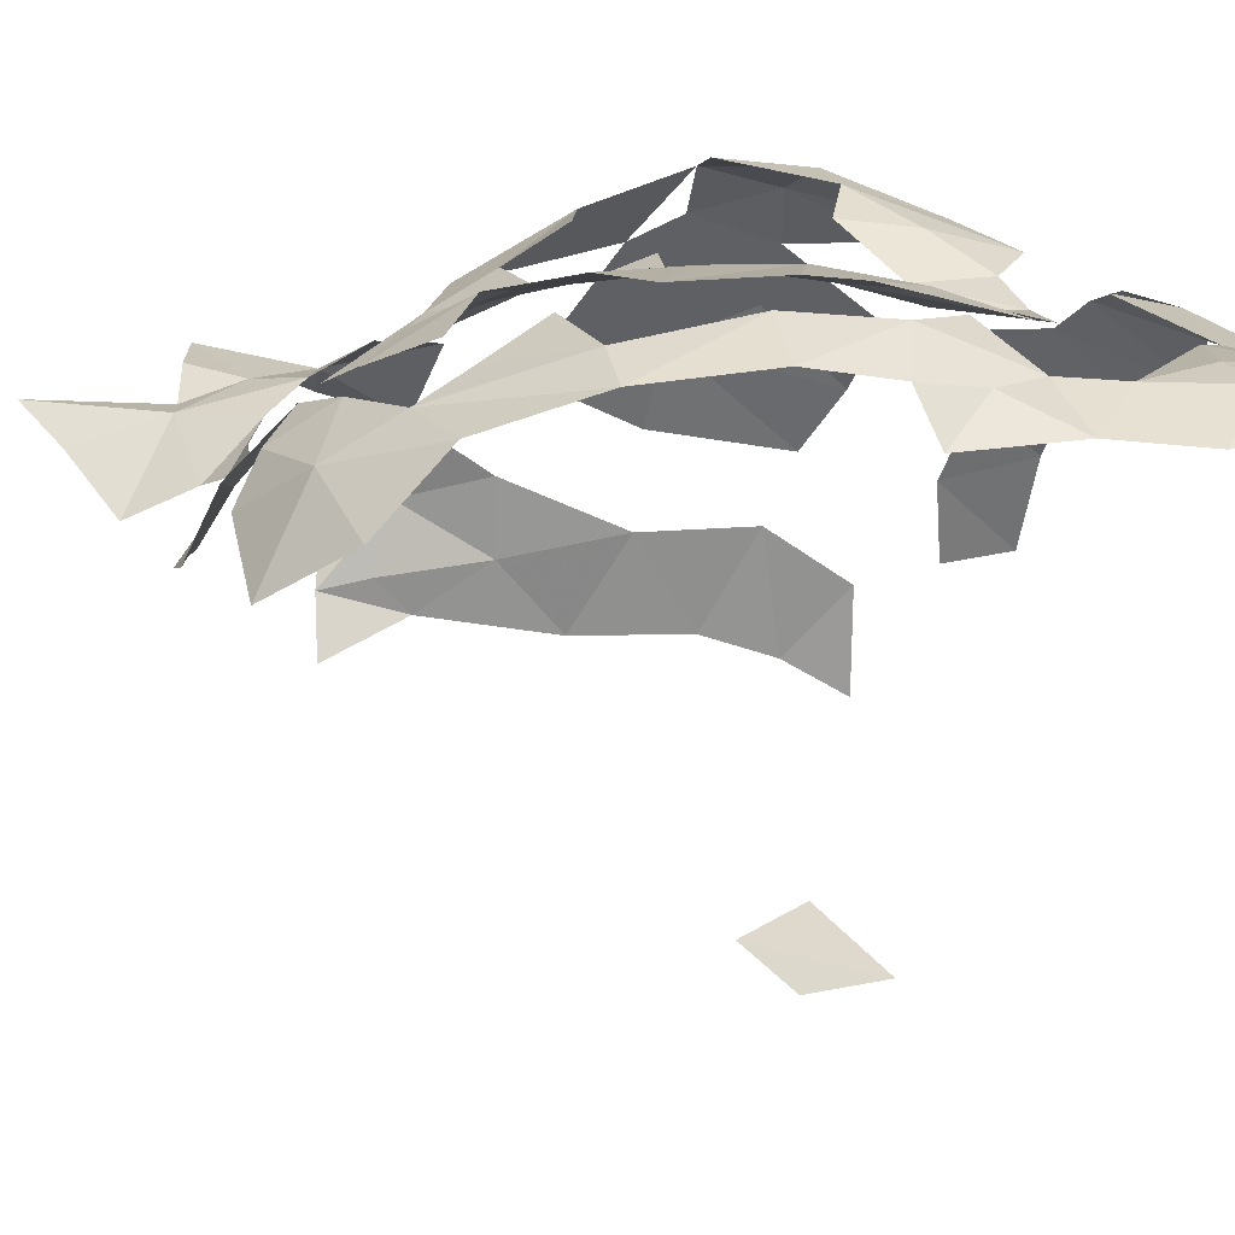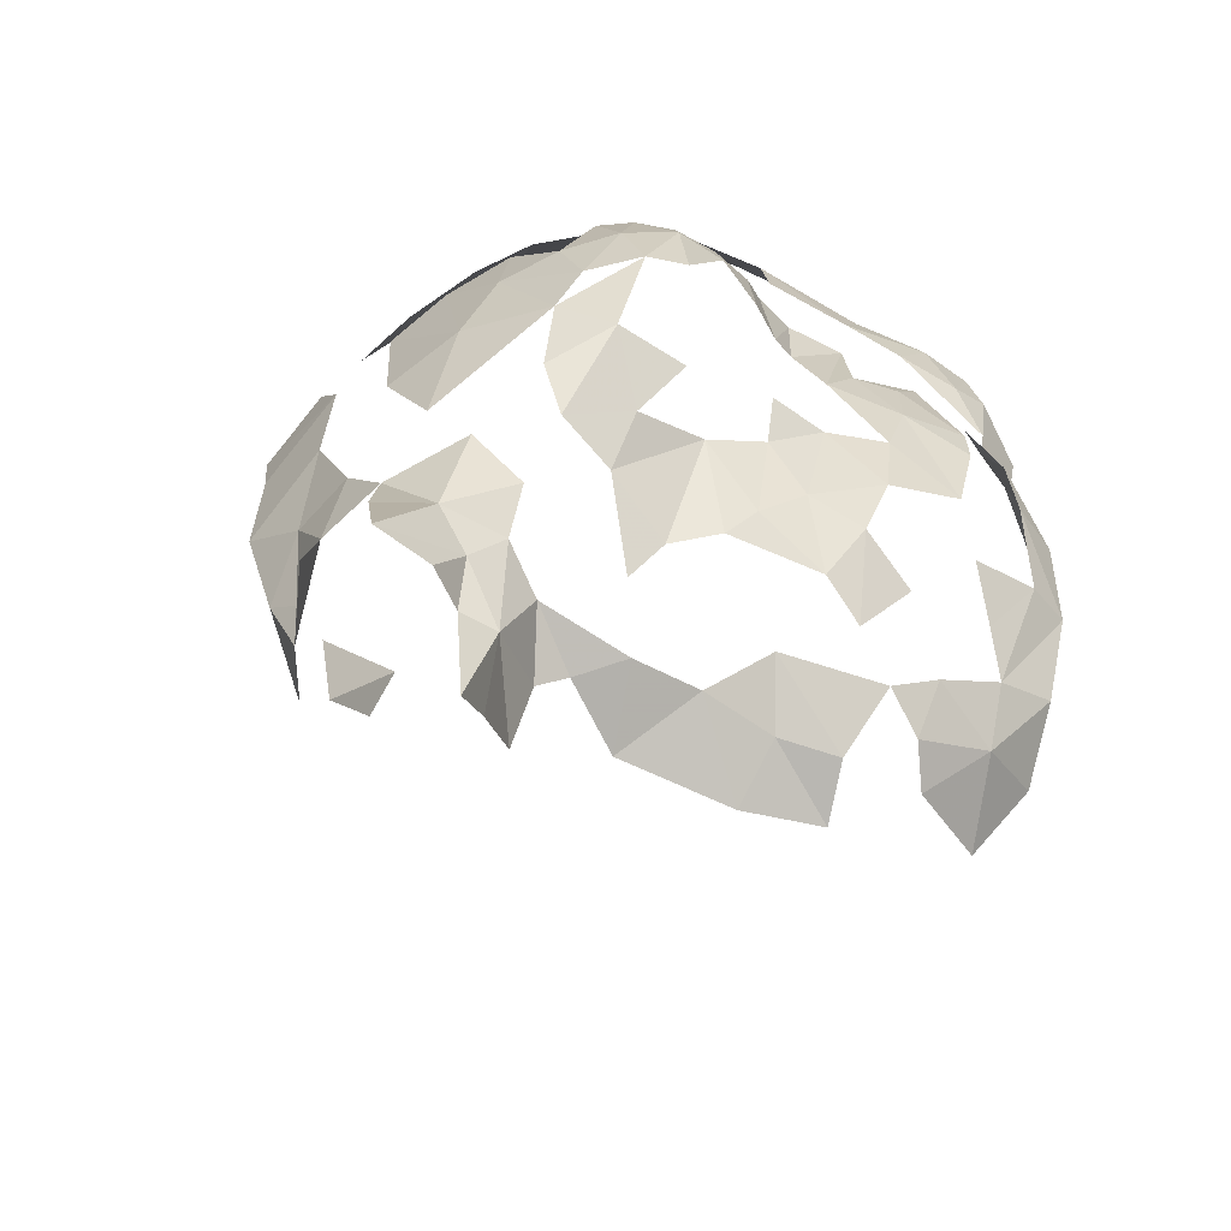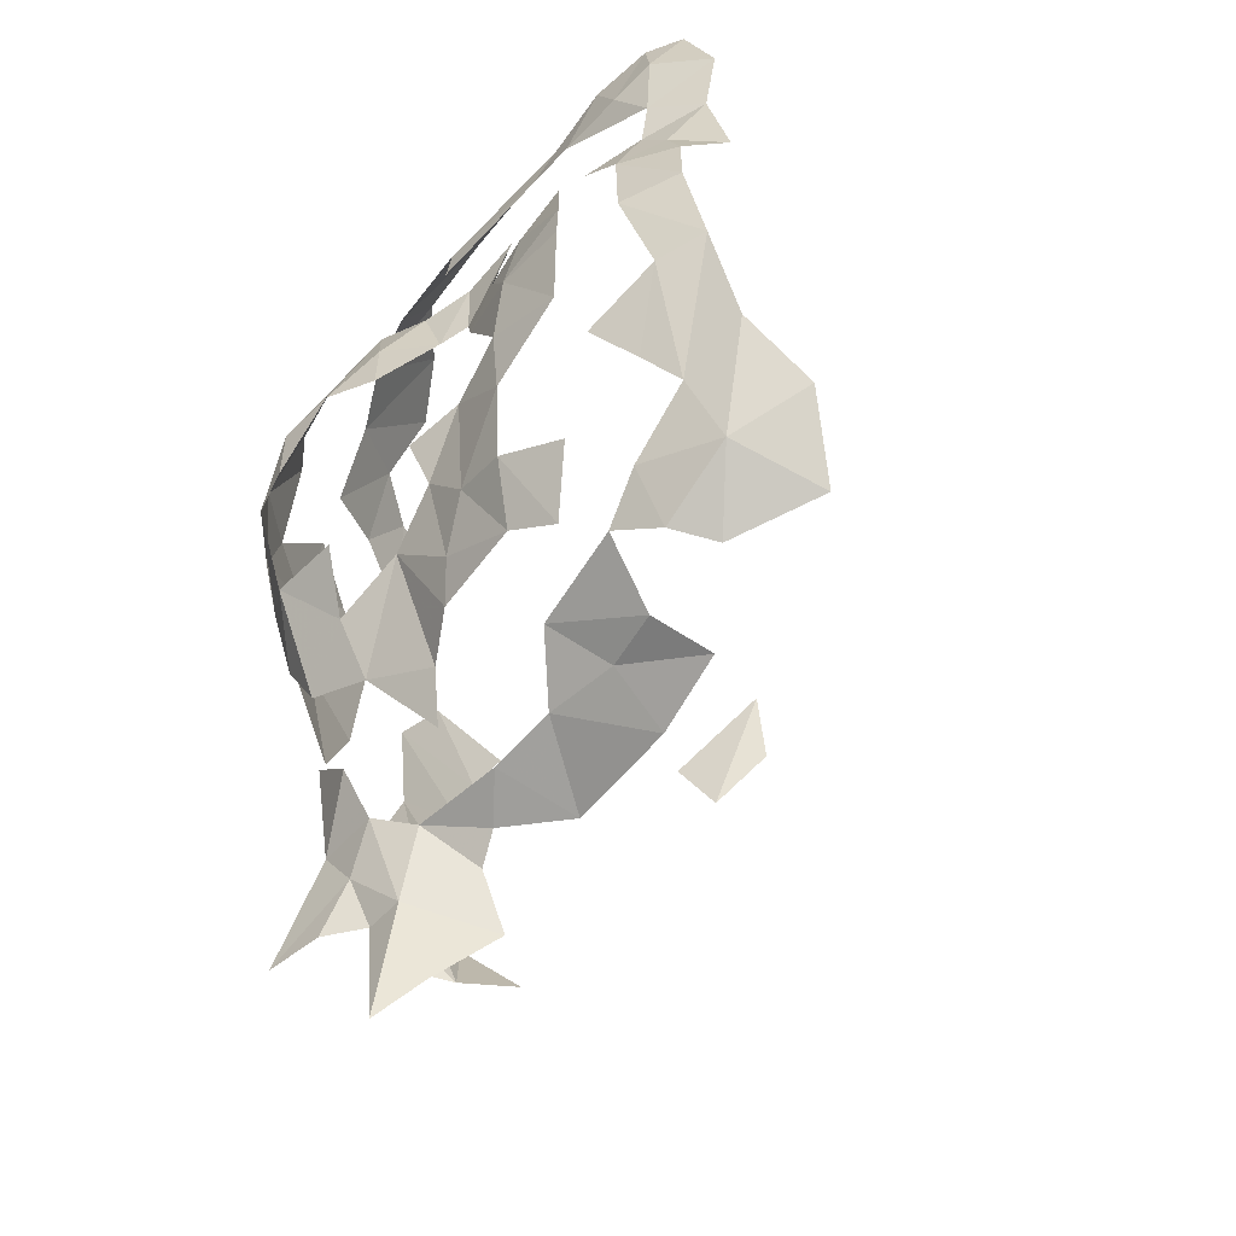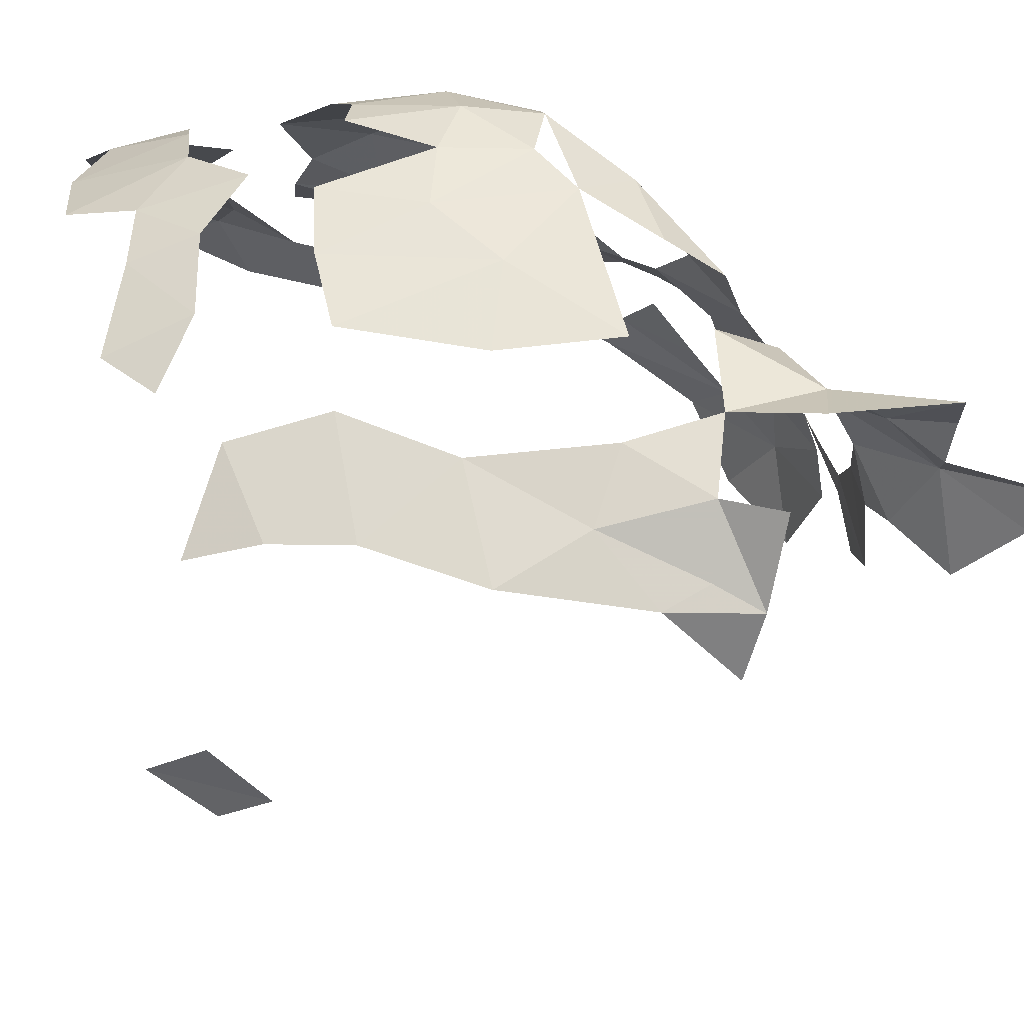
<metadata>
{"format":"obj","ext":"obj","renderer":"f3d","projection":"perspective","resolution":1024,"background":"white","views":[{"elev":-63.1,"azim":-93.9,"up":"+Y"},{"elev":-61.0,"azim":-135.4,"up":"+Z"},{"elev":-55.1,"azim":-56.5,"up":"+Z"},{"elev":69.5,"azim":104.7,"up":"+Y"}]}
</metadata>
<code>
v -7.023 15.06 1.405
v -7.929 14.86 1.146
v -7.347 14.53 2.294
v -9.738 10.69 1.444
v -9.516 11.52 1.314
v -9.481 11.52 0.3725
v -9.611 9.96 3.939
v -9.473 11.94 2.818
v -9.729 10.41 2.918
v -6.419 15.69 -5.592
v -6.823 15.88 -6.937
v -6.94 15.11 -5.529
v -7.273 12.35 -6.011
v -7.024 13.62 -5.959
v -6.699 12.76 -6.263
v -7.883 15.33 -0.9345
v -8.683 15.05 -0.7922
v -7.834 15.13 0.361
v -8.241 14.49 -4.169
v -9.139 14.47 -2.929
v -8.314 14.87 -3.445
v -10.02 7.464 1.387
v -10.18 8.344 1.063
v -10.2 7.952 0.5501
v -7.369 15.46 -1.886
v -8.608 15.01 -2.406
v -7.883 15.33 -0.9345
v -9.325 12.04 -2.826
v -8.99 11.94 -4.097
v -9.397 11.47 -3.556
v -7.515 11.43 -5.916
v -7.273 12.35 -6.011
v -6.382 11.75 -6.443
v -5.017 15.62 -2.067
v -5.174 15.65 -0.6627
v -3.834 15.59 -1.282
v -10.02 7.464 1.387
v -10.23 8.222 1.781
v -10.18 8.344 1.063
v -8.141 12.66 -4.788
v -8.23 13.66 -4.407
v -7.73 12.88 -5.369
v -10.08 7.258 2.439
v -10.33 8.111 2.871
v -10.23 8.222 1.781
v -9.774 11.23 -0.52
v -9.738 10.69 1.444
v -9.481 11.52 0.3725
v -10.56 9.36 -1.033
v -10.54 9.355 -0.4114
v -10.28 10.35 -0.8881
v -6.706 14.49 -6.934
v -6.971 14.65 -6.216
v -6.927 15.07 -6.946
v -9.54 13.77 0.7364
v -9.317 14.33 0.3915
v -9.869 14.1 -0.5564
v -9.907 7.211 0.112
v -10.2 7.952 0.5501
v -10.32 7.696 -0.1688
v -9.139 14.47 -2.929
v -8.241 14.49 -4.169
v -8.742 13.74 -3.671
v -10.2 10.2 0.2118
v -10.14 9.662 1.166
v -9.927 10.81 0.1084
v -6.264 15.46 -4.559
v -6.94 15.11 -5.529
v -7.335 15.06 -4.216
v -10.56 9.36 -1.033
v -10.28 10.35 -0.8881
v -10.34 9.513 -2.228
v -10.18 8.344 1.063
v -10.41 9.061 0.4268
v -10.55 8.503 -0.1258
v -9.97 13.38 -0.3955
v -9.54 13.77 0.7364
v -9.869 14.1 -0.5564
v -9.325 12.04 -2.826
v -8.941 12.77 -3.288
v -8.99 11.94 -4.097
v -9.255 9.107 -4.93
v -8.916 9.673 -5.36
v -8.747 9.033 -5.621
v -8.807 12.8 3.276
v -9.206 12.98 2.41
v -9.03 11.86 3.791
v -6.871 15.4 -3.385
v -7.369 15.46 -1.886
v -6.253 15.62 -2.049
v -6.028 13.02 -7.345
v -6.835 13.98 -6.917
v -6.444 13.77 -8.01
v -10.29 8.125 -2.706
v -9.831 8.648 -3.775
v -9.571 8.233 -4.314
v -9.596 12.19 -2.172
v -9.325 12.04 -2.826
v -9.71 11.36 -2.094
v -10.23 8.222 1.781
v -10.33 8.111 2.871
v -10.27 8.711 2.581
v -9.661 10.74 -3.812
v -9.397 11.47 -3.556
v -9.124 10.94 -4.549
v -6.444 13.77 -8.01
v -6.835 13.98 -6.917
v -6.717 14.33 -8.568
v -6.253 15.62 -2.049
v -7.369 15.46 -1.886
v -6.111 15.59 -0.3658
v -6.028 13.02 -7.345
v -6.45 13.08 -6.543
v -6.835 13.98 -6.917
v -1.745 12.62 -0.7647
v -2.001 13.09 0.01899
v -1.945 11.74 0.8557
v -8.259 14.26 2
v -7.348 13.96 3.195
v -7.347 14.53 2.294
v -6.382 11.75 -6.443
v -7.273 12.35 -6.011
v -6.699 12.76 -6.263
v -5.294 15.51 -4.708
v -4.665 15.45 -3.555
v -4.503 15.15 -4.859
v -4.386 14.99 -5.475
v -5.294 15.51 -4.708
v -4.503 15.15 -4.859
v -7.431 9.241 -6.328
v -7.706 10.41 -5.977
v -6.92 10.25 -6.503
v -9.041 10.28 -4.859
v -9.661 10.74 -3.812
v -9.124 10.94 -4.549
v -4.043 15.23 -4.428
v -4.665 15.45 -3.555
v -3.735 15.55 -2.731
v -8.99 11.94 -4.097
v -8.646 12.18 -4.531
v -9.124 10.94 -4.549
v -9.984 10.57 -2.827
v -9.397 11.47 -3.556
v -9.661 10.74 -3.812
v -10.42 7.629 -1.151
v -10.55 8.503 -0.1258
v -10.57 8.454 -1.309
v -6.419 15.69 -5.592
v -6.94 15.11 -5.529
v -6.264 15.46 -4.559
v -10.21 8.245 3.648
v -10.33 8.111 2.871
v -10.13 7.687 3.558
v -6.706 14.49 -6.934
v -6.717 14.33 -8.568
v -6.835 13.98 -6.917
v -10.13 7.687 3.558
v -10.33 8.111 2.871
v -10.08 7.258 2.439
v -6.944 15.43 0.07622
v -7.883 15.33 -0.9345
v -7.834 15.13 0.361
v -8.941 12.77 -3.288
v -8.141 12.66 -4.788
v -8.646 12.18 -4.531
v -5.294 15.51 -4.708
v -6.264 15.46 -4.559
v -5.634 15.53 -3.607
v -8.82 13.65 2.226
v -8.035 13.32 3.432
v -8.259 14.26 2
v -10.13 10.57 -1.826
v -9.984 10.57 -2.827
v -10.34 9.513 -2.228
v -8.259 14.26 2
v -8.035 13.32 3.432
v -7.348 13.96 3.195
v -7.369 15.46 -1.886
v -6.944 15.43 0.07622
v -6.111 15.59 -0.3658
v -7.369 15.46 -1.886
v -7.883 15.33 -0.9345
v -6.944 15.43 0.07622
v -9.701 7.354 -3.864
v -10.22 7.447 -2.566
v -9.571 8.233 -4.314
v -1.745 12.62 -0.7647
v -1.945 11.74 0.8557
v -1.614 11.82 -0.1062
v -9.535 12.98 1.411
v -9.54 13.77 0.7364
v -9.97 13.38 -0.3955
v -10.27 8.711 2.581
v -10.04 9.631 2.567
v -10.23 8.222 1.781
v -9.818 12.71 0.384
v -9.535 12.98 1.411
v -9.97 13.38 -0.3955
v -10.28 10.35 -0.8881
v -9.927 10.81 0.1084
v -9.774 11.23 -0.52
v -6.45 13.08 -6.543
v -7.024 13.62 -5.959
v -6.835 13.98 -6.917
v -8.871 6.956 -4.588
v -9.701 7.354 -3.864
v -9.082 8.001 -5.087
v -8.094 9.669 -6.027
v -8.29 10.98 -5.402
v -7.706 10.41 -5.977
v -10.18 8.344 1.063
v -10.55 8.503 -0.1258
v -10.2 7.952 0.5501
v -3.834 15.59 -1.282
v -5.174 15.65 -0.6627
v -3.626 15.53 -0.3454
v -6.927 15.07 -6.946
v -6.971 14.65 -6.216
v -6.823 15.88 -6.937
v -9.516 11.52 1.314
v -9.577 12.19 1.074
v -9.551 11.91 0.1861
v -10.22 7.447 -2.566
v -10.42 7.629 -1.151
v -10.57 8.454 -1.309
v -10.22 7.447 -2.566
v -10.29 8.125 -2.706
v -9.571 8.233 -4.314
v -9.082 8.001 -5.087
v -8.747 9.033 -5.621
v -8.343 8.542 -5.829
v -9.397 11.47 -3.556
v -8.99 11.94 -4.097
v -9.124 10.94 -4.549
v -8.343 8.542 -5.829
v -8.086 7.284 -5.535
v -9.082 8.001 -5.087
v -4.386 14.99 -5.475
v -5.259 15.7 -5.462
v -5.294 15.51 -4.708
v -10.54 9.355 -0.4114
v -10.14 9.662 1.166
v -10.2 10.2 0.2118
v -3.626 15.53 -0.3454
v -4.591 15.52 0.386
v -3.303 15.32 0.4602
v -8.941 12.77 -3.288
v -8.23 13.66 -4.407
v -8.141 12.66 -4.788
v -8.608 15.01 -2.406
v -8.996 14.92 -1.807
v -7.883 15.33 -0.9345
v -7.335 15.06 -4.216
v -6.94 15.11 -5.529
v -7.584 14.42 -4.923
v -8.094 9.669 -6.027
v -8.916 9.673 -5.36
v -8.29 10.98 -5.402
v -10.13 10.57 -1.826
v -9.71 11.36 -2.094
v -9.984 10.57 -2.827
v -9.662 14.51 -1.758
v -9.869 14.1 -0.5564
v -9.424 14.69 -0.853
v -5.025 15.29 1.267
v -6.004 15.3 1.132
v -5.385 14.98 2.026
v -8.807 12.8 3.276
v -8.82 13.65 2.226
v -9.206 12.98 2.41
v -6.45 13.08 -6.543
v -6.699 12.76 -6.263
v -7.024 13.62 -5.959
v -9.551 11.91 0.1861
v -9.818 12.71 0.384
v -9.877 12.67 -0.5098
v -9.869 14.1 -0.5564
v -9.317 14.33 0.3915
v -9.424 14.69 -0.853
v -3.735 15.55 -2.731
v -5.017 15.62 -2.067
v -3.834 15.59 -1.282
v -9.041 10.28 -4.859
v -9.567 9.849 -4.1
v -9.661 10.74 -3.812
v -8.99 11.94 -4.097
v -8.941 12.77 -3.288
v -8.646 12.18 -4.531
v -4.043 15.23 -4.428
v -4.386 14.99 -5.475
v -4.503 15.15 -4.859
v -10.02 7.464 1.387
v -10.08 7.258 2.439
v -10.23 8.222 1.781
v -8.608 15.01 -2.406
v -7.369 15.46 -1.886
v -6.871 15.4 -3.385
v -10.54 9.355 -0.4114
v -10.2 10.2 0.2118
v -10.28 10.35 -0.8881
v -10.13 9.09 3.472
v -9.729 10.41 2.918
v -10.04 9.631 2.567
v -9.701 7.354 -3.864
v -9.571 8.233 -4.314
v -9.082 8.001 -5.087
v -8.035 13.32 3.432
v -8.82 13.65 2.226
v -8.807 12.8 3.276
v -8.742 13.74 -3.671
v -8.241 14.49 -4.169
v -8.23 13.66 -4.407
v -9.082 8.001 -5.087
v -9.571 8.233 -4.314
v -9.255 9.107 -4.93
v -4.665 15.45 -3.555
v -5.017 15.62 -2.067
v -3.735 15.55 -2.731
v -9.317 14.33 0.3915
v -8.936 14.66 0.3562
v -9.424 14.69 -0.853
v -9.364 13.51 -2.986
v -9.139 14.47 -2.929
v -8.742 13.74 -3.671
v -9.03 11.86 3.791
v -9.206 12.98 2.41
v -9.473 11.94 2.818
v -9.927 10.81 0.1084
v -9.738 10.69 1.444
v -9.774 11.23 -0.52
v -10.28 10.35 -0.8881
v -10.13 10.57 -1.826
v -10.34 9.513 -2.228
v -10.2 7.952 0.5501
v -10.55 8.503 -0.1258
v -10.32 7.696 -0.1688
v -5.294 15.51 -4.708
v -5.634 15.53 -3.607
v -4.665 15.45 -3.555
v -6.971 14.65 -6.216
v -6.706 14.49 -6.934
v -6.835 13.98 -6.917
v -3.626 15.53 -0.3454
v -5.174 15.65 -0.6627
v -4.591 15.52 0.386
v -9.729 10.41 2.918
v -9.473 11.94 2.818
v -9.584 11.92 2.083
v -9.481 11.52 0.3725
v -9.516 11.52 1.314
v -9.551 11.91 0.1861
v -6.835 13.98 -6.917
v -7.199 14.26 -5.572
v -6.971 14.65 -6.216
v -6.971 14.65 -6.216
v -6.94 15.11 -5.529
v -6.823 15.88 -6.937
v -7.024 13.62 -5.959
v -7.199 14.26 -5.572
v -6.835 13.98 -6.917
v -9.97 13.38 -0.3955
v -9.869 14.1 -0.5564
v -9.933 14.02 -1.65
v -7.584 14.42 -4.923
v -6.94 15.11 -5.529
v -7.199 14.26 -5.572
v -3.808 14.4 -5.39
v -4.386 14.99 -5.475
v -4.043 15.23 -4.428
v -7.929 14.86 1.146
v -8.259 14.26 2
v -7.347 14.53 2.294
v -9.577 12.19 1.074
v -9.818 12.71 0.384
v -9.551 11.91 0.1861
v -6.92 10.25 -6.503
v -7.515 11.43 -5.916
v -6.382 11.75 -6.443
v -6.94 15.11 -5.529
v -6.971 14.65 -6.216
v -7.199 14.26 -5.572
v -7.431 9.241 -6.328
v -8.094 9.669 -6.027
v -7.706 10.41 -5.977
v -5.634 15.53 -3.607
v -5.017 15.62 -2.067
v -4.665 15.45 -3.555
v -9.082 8.001 -5.087
v -8.086 7.284 -5.535
v -8.871 6.956 -4.588
v -9.03 11.86 3.791
v -9.473 11.94 2.818
v -9.611 9.96 3.939
v -9.877 12.67 -0.5098
v -9.818 12.71 0.384
v -9.97 13.38 -0.3955
v -10.28 10.35 -0.8881
v -9.774 11.23 -0.52
v -10.13 10.57 -1.826
v -8.996 14.92 -1.807
v -8.683 15.05 -0.7922
v -7.883 15.33 -0.9345
v -10.29 8.125 -2.706
v -10.15 9.164 -3.136
v -9.831 8.648 -3.775
v -8.314 14.87 -3.445
v -9.139 14.47 -2.929
v -8.608 15.01 -2.406
v -6.92 10.25 -6.503
v -7.706 10.41 -5.977
v -7.515 11.43 -5.916
v -9.082 8.001 -5.087
v -9.255 9.107 -4.93
v -8.747 9.033 -5.621
v -9.71 11.36 -2.094
v -9.397 11.47 -3.556
v -9.984 10.57 -2.827
v -9.577 12.19 1.074
v -9.535 12.98 1.411
v -9.818 12.71 0.384
v -10.32 7.696 -0.1688
v -10.55 8.503 -0.1258
v -10.42 7.629 -1.151
v -8.742 13.74 -3.671
v -8.23 13.66 -4.407
v -8.941 12.77 -3.288
v -9.729 10.41 2.918
v -10.13 9.09 3.472
v -9.611 9.96 3.939
v -8.29 10.98 -5.402
v -7.515 11.43 -5.916
v -7.706 10.41 -5.977
v -6.004 15.3 1.132
v -7.023 15.06 1.405
v -6.582 14.82 2.132
v -9.71 11.36 -2.094
v -9.325 12.04 -2.826
v -9.397 11.47 -3.556
v -10.21 8.245 3.648
v -10.13 9.09 3.472
v -10.27 8.711 2.581
v -8.996 14.92 -1.807
v -9.662 14.51 -1.758
v -9.424 14.69 -0.853
v -7.023 15.06 1.405
v -7.347 14.53 2.294
v -6.582 14.82 2.132
v -4.665 15.45 -3.555
v -4.043 15.23 -4.428
v -4.503 15.15 -4.859
v -10.33 8.111 2.871
v -10.21 8.245 3.648
v -10.27 8.711 2.581
v -10.02 7.464 1.387
v -10.2 7.952 0.5501
v -9.907 7.211 0.112
v -8.683 15.05 -0.7922
v -9.424 14.69 -0.853
v -8.936 14.66 0.3562
v -10.22 7.447 -2.566
v -10.57 8.454 -1.309
v -10.29 8.125 -2.706
v -9.662 14.51 -1.758
v -8.608 15.01 -2.406
v -9.139 14.47 -2.929
v -8.683 15.05 -0.7922
v -8.996 14.92 -1.807
v -9.424 14.69 -0.853
v -10.27 8.711 2.581
v -10.13 9.09 3.472
v -10.04 9.631 2.567
v -6.004 15.3 1.132
v -6.582 14.82 2.132
v -5.385 14.98 2.026
v -10.28 10.35 -0.8881
v -10.2 10.2 0.2118
v -9.927 10.81 0.1084
v -9.933 14.02 -1.65
v -9.869 14.1 -0.5564
v -9.662 14.51 -1.758
f 1 2 3
f 4 5 6
f 7 8 9
f 10 11 12
f 13 14 15
f 16 17 18
f 19 20 21
f 22 23 24
f 25 26 27
f 28 29 30
f 31 32 33
f 34 35 36
f 37 38 39
f 40 41 42
f 43 44 45
f 46 47 48
f 49 50 51
f 52 53 54
f 55 56 57
f 58 59 60
f 61 62 63
f 64 65 66
f 67 68 69
f 70 71 72
f 73 74 75
f 76 77 78
f 79 80 81
f 82 83 84
f 85 86 87
f 88 89 90
f 91 92 93
f 94 95 96
f 97 98 99
f 100 101 102
f 103 104 105
f 106 107 108
f 109 110 111
f 112 113 114
f 115 116 117
f 118 119 120
f 121 122 123
f 124 125 126
f 127 128 129
f 130 131 132
f 133 134 135
f 136 137 138
f 139 140 141
f 142 143 144
f 145 146 147
f 148 149 150
f 151 152 153
f 154 155 156
f 157 158 159
f 160 161 162
f 163 164 165
f 166 167 168
f 169 170 171
f 172 173 174
f 175 176 177
f 178 179 180
f 181 182 183
f 184 185 186
f 187 188 189
f 190 191 192
f 193 194 195
f 196 197 198
f 199 200 201
f 202 203 204
f 205 206 207
f 208 209 210
f 211 212 213
f 214 215 216
f 217 218 219
f 220 221 222
f 223 224 225
f 226 227 228
f 229 230 231
f 232 233 234
f 235 236 237
f 238 239 240
f 241 242 243
f 244 245 246
f 247 248 249
f 250 251 252
f 253 254 255
f 256 257 258
f 259 260 261
f 262 263 264
f 265 266 267
f 268 269 270
f 271 272 273
f 274 275 276
f 277 278 279
f 280 281 282
f 283 284 285
f 286 287 288
f 289 290 291
f 292 293 294
f 295 296 297
f 298 299 300
f 301 302 303
f 304 305 306
f 307 308 309
f 310 311 312
f 313 314 315
f 316 317 318
f 319 320 321
f 322 323 324
f 325 326 327
f 328 329 330
f 331 332 333
f 334 335 336
f 337 338 339
f 340 341 342
f 343 344 345
f 346 347 348
f 349 350 351
f 352 353 354
f 355 356 357
f 358 359 360
f 361 362 363
f 364 365 366
f 367 368 369
f 370 371 372
f 373 374 375
f 376 377 378
f 379 380 381
f 382 383 384
f 385 386 387
f 388 389 390
f 391 392 393
f 394 395 396
f 397 398 399
f 400 401 402
f 403 404 405
f 406 407 408
f 409 410 411
f 412 413 414
f 415 416 417
f 418 419 420
f 421 422 423
f 424 425 426
f 427 428 429
f 430 431 432
f 433 434 435
f 436 437 438
f 439 440 441
f 442 443 444
f 445 446 447
f 448 449 450
f 451 452 453
f 454 455 456
f 457 458 459
f 460 461 462
f 463 464 465
f 466 467 468
f 469 470 471
f 472 473 474
f 475 476 477
f 478 479 480

</code>
